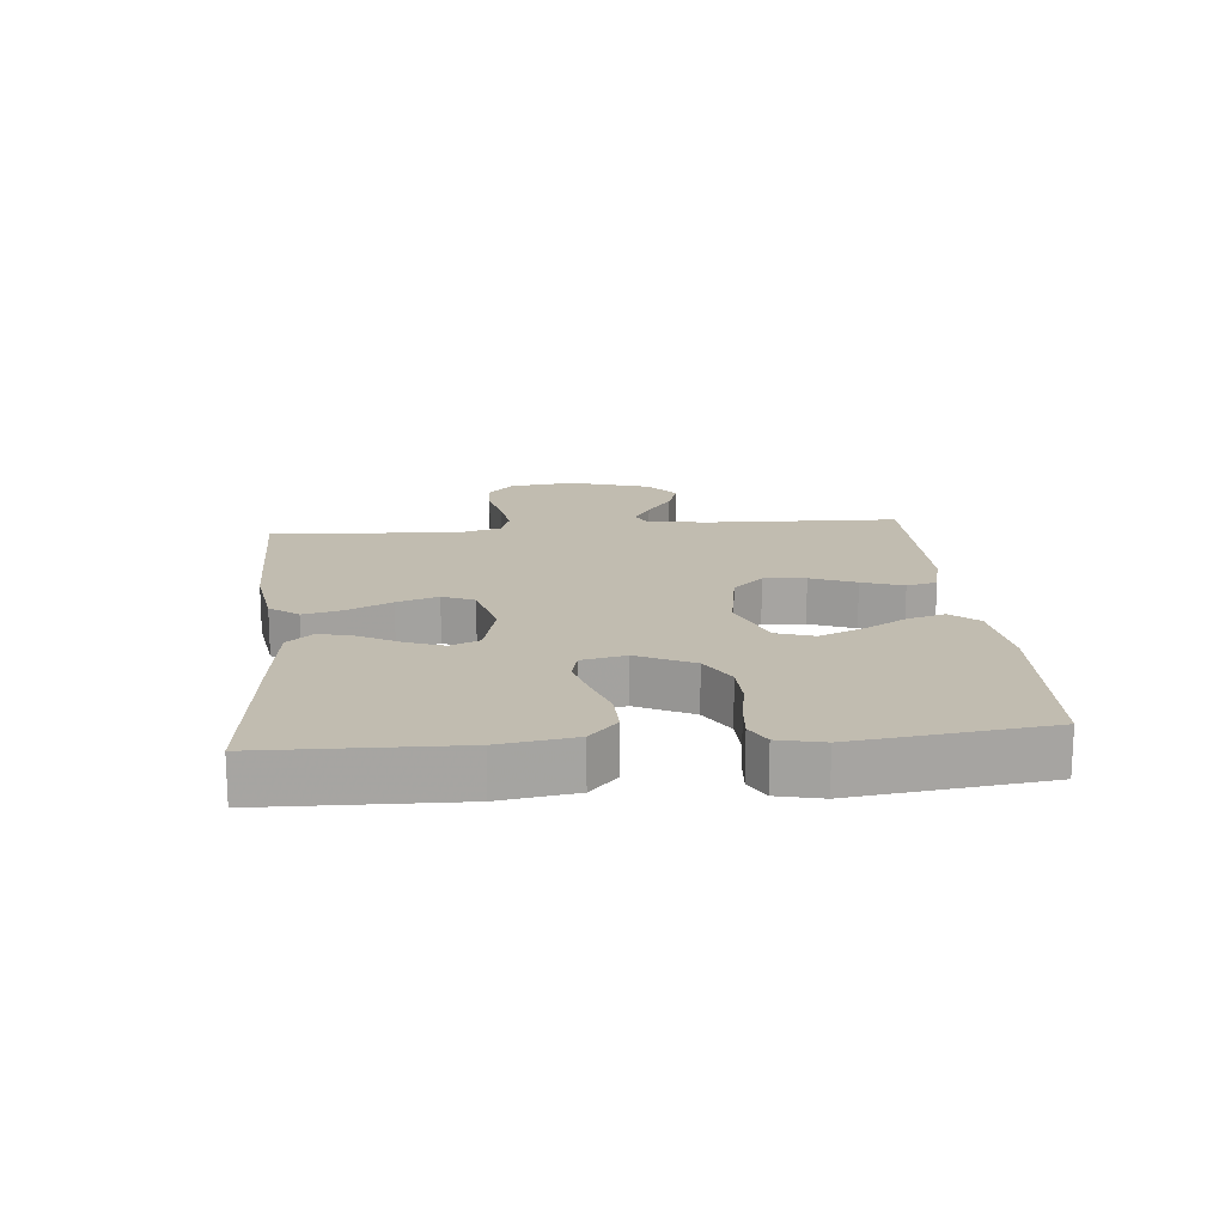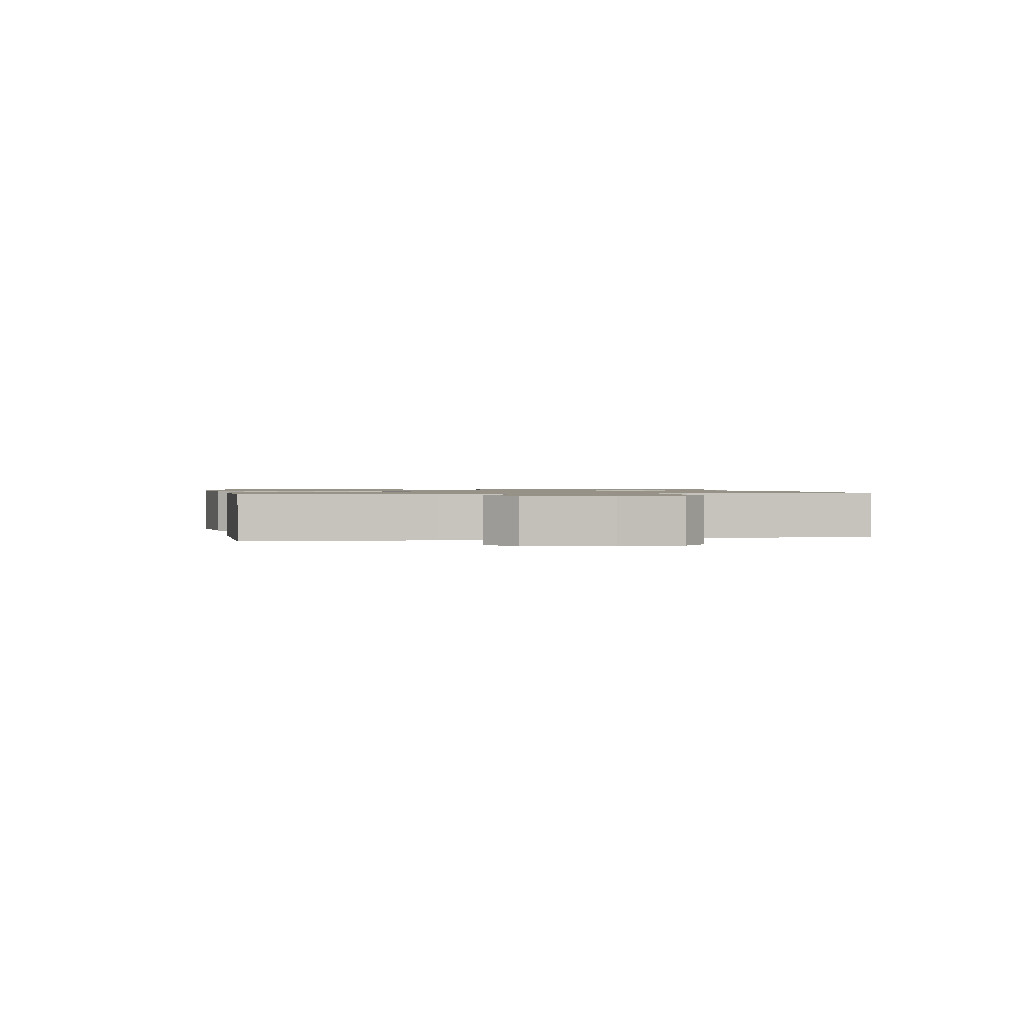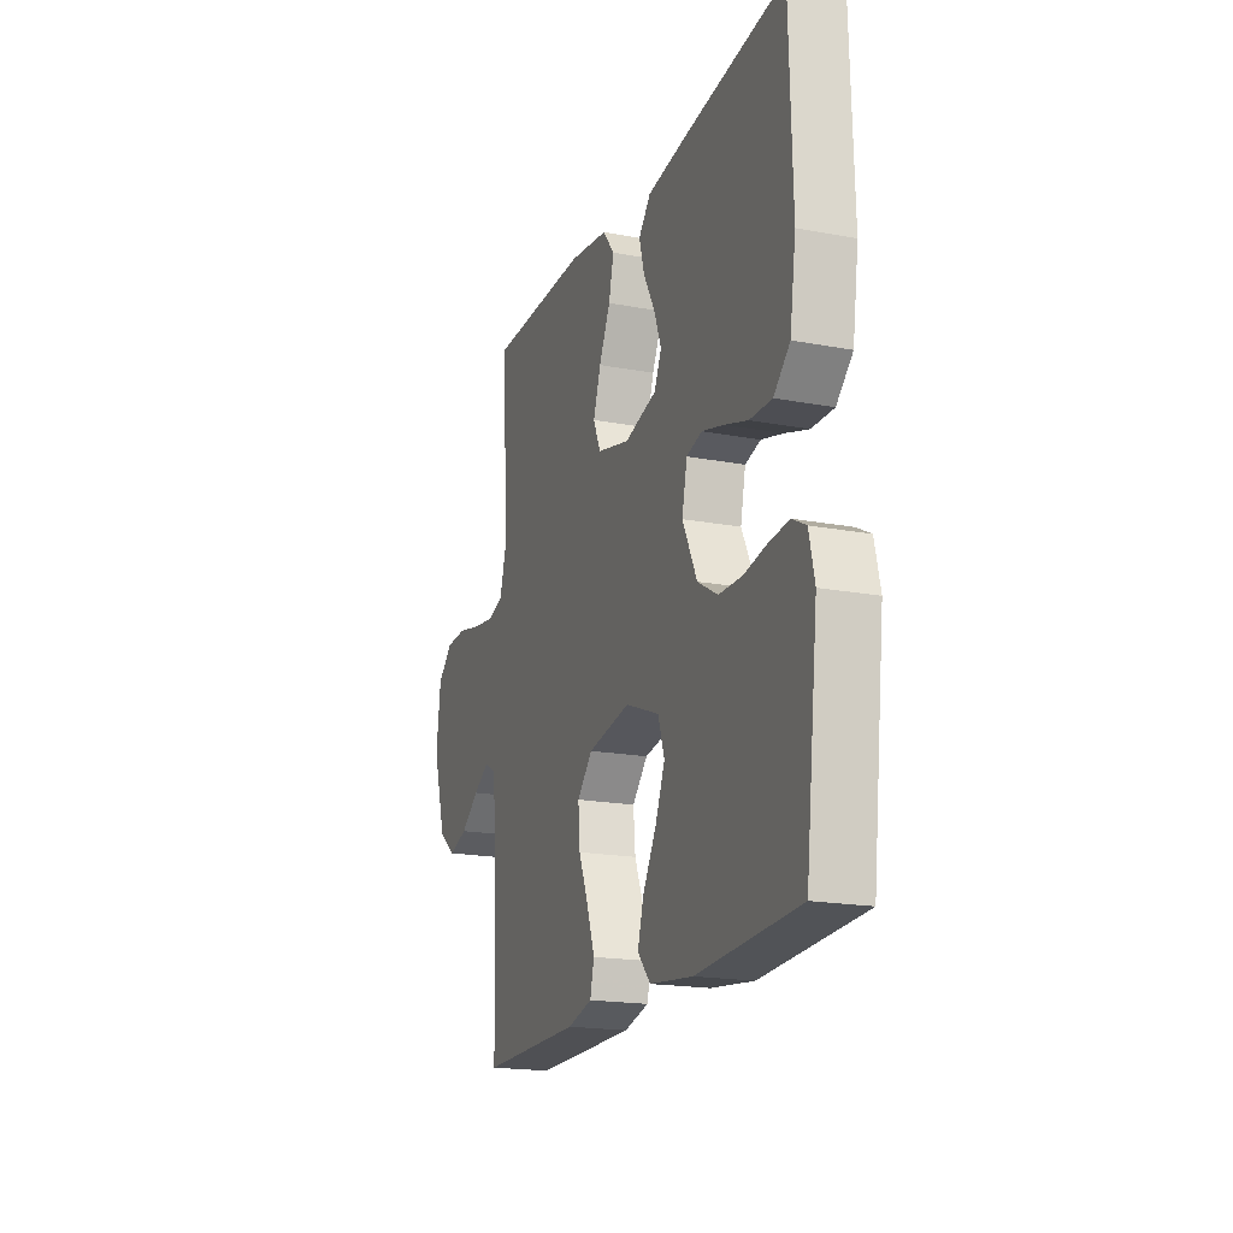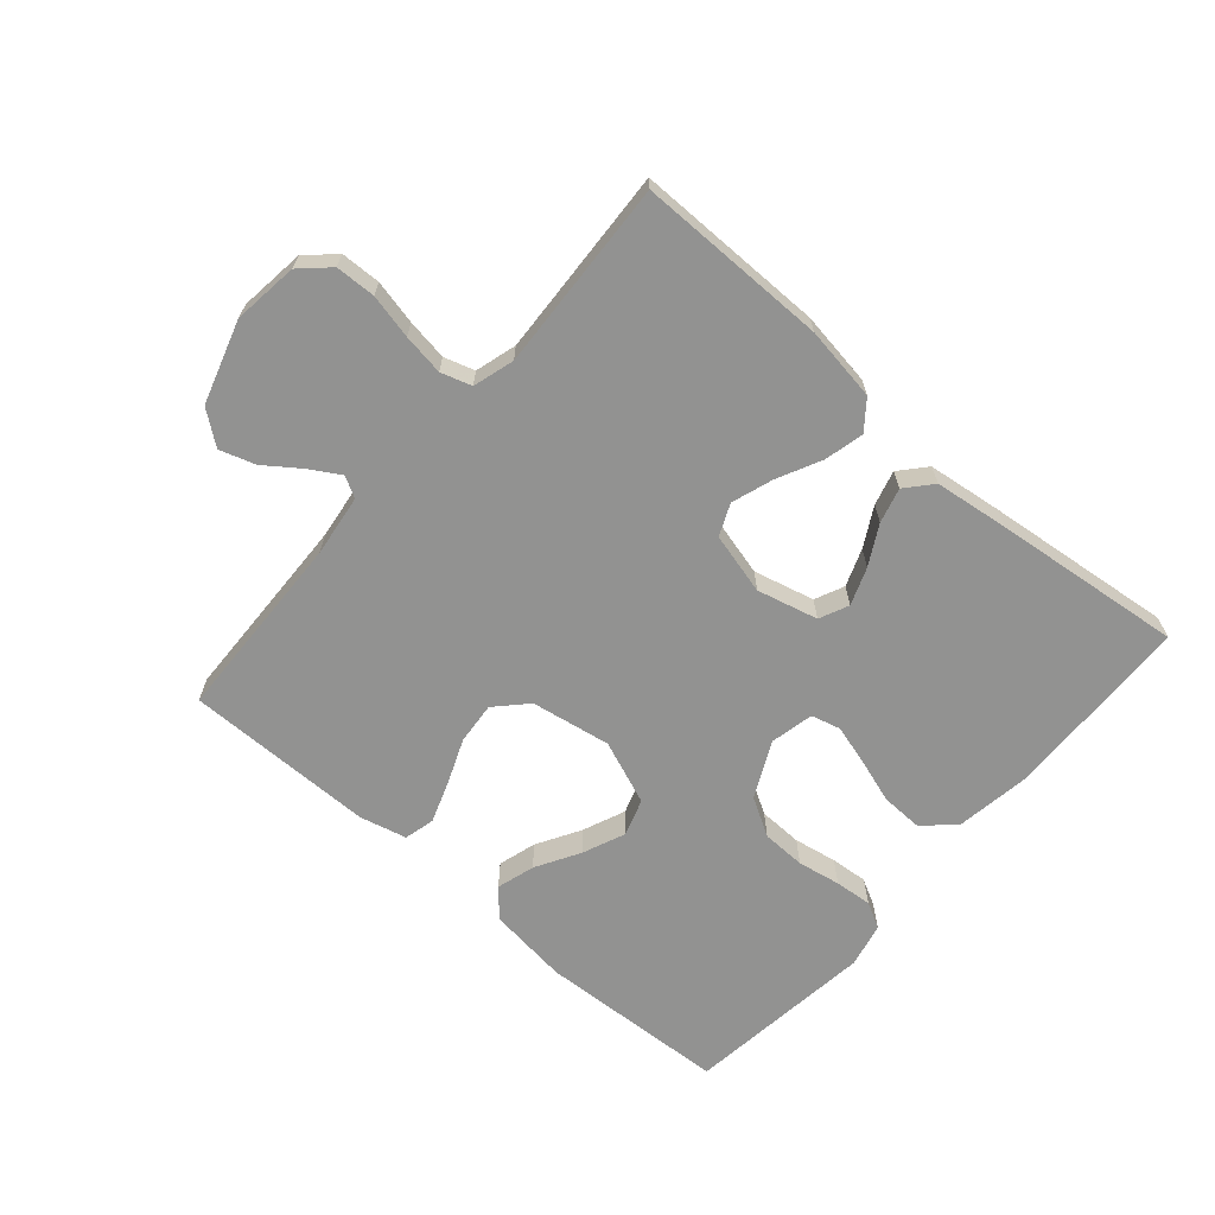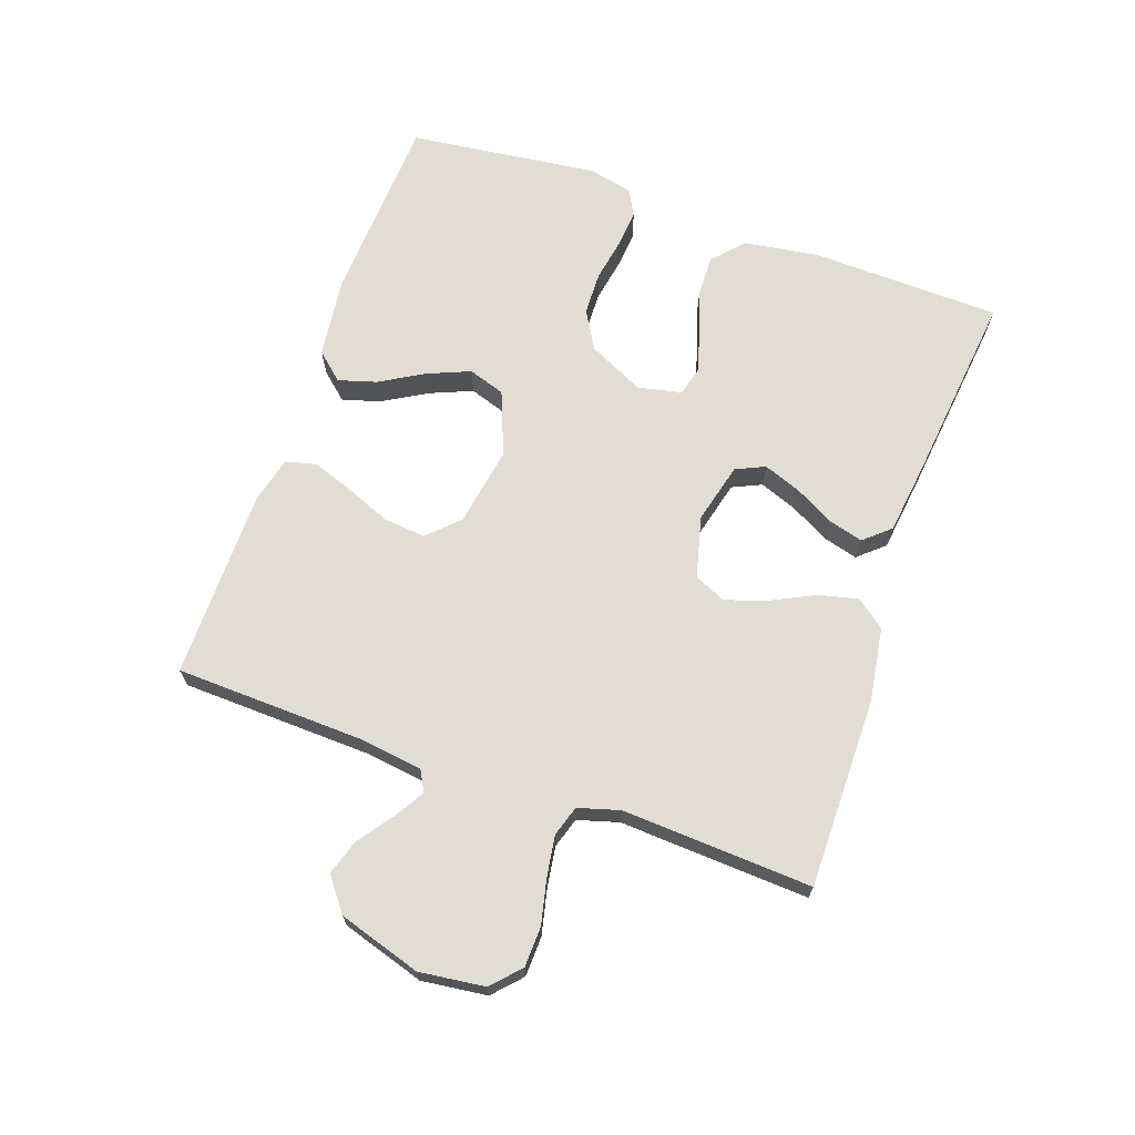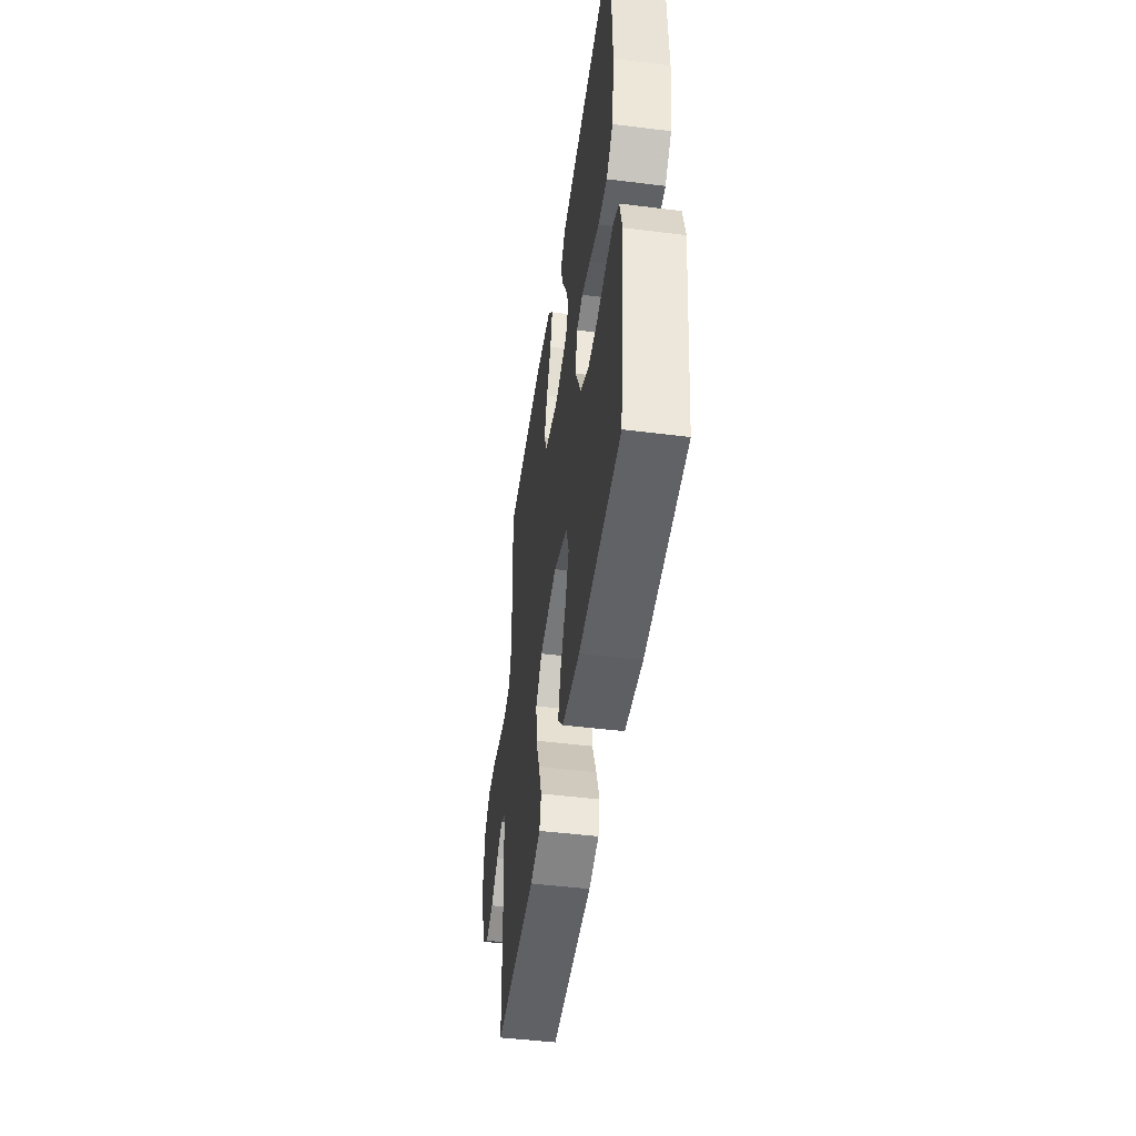
<metadata>
{"format":"obj","ext":"obj","renderer":"f3d","projection":"perspective","resolution":1024,"background":"white","views":[{"elev":16.5,"azim":84.6,"up":"+Y"},{"elev":1.1,"azim":-101.8,"up":"+Y"},{"elev":-19.0,"azim":70.4,"up":"+Z"},{"elev":-66.2,"azim":-40.9,"up":"+Y"},{"elev":68.3,"azim":-70.6,"up":"+Y"},{"elev":-47.8,"azim":82.0,"up":"+Z"}]}
</metadata>
<code>
v 0.5 0.07 -0.5
v 0.2 0.07 -0.515
v 0.072 0.07 -0.499
v 0.034 0.07 -0.456
v 0.052 0.07 -0.396
v 0.092 0.07 -0.327
v 0.12 0.07 -0.26
v 0.101 0.07 -0.202
v 0 0.07 -0.162
v -0.126 0.07 -0.183
v -0.172 0.07 -0.231
v -0.166 0.07 -0.297
v -0.137 0.07 -0.368
v -0.114 0.07 -0.433
v -0.126 0.07 -0.481
v -0.2 0.07 -0.499
v -0.5 0.07 -0.5
v -0.51 0.07 -0.2
v -0.523 0.07 -0.102
v -0.556 0.07 -0.084
v -0.603 0.07 -0.112
v -0.658 0.07 -0.152
v -0.714 0.07 -0.17
v -0.766 0.07 -0.13
v -0.806 0.07 0
v -0.793 0.07 0.103
v -0.749 0.07 0.144
v -0.686 0.07 0.146
v -0.616 0.07 0.13
v -0.551 0.07 0.12
v -0.503 0.07 0.135
v -0.484 0.07 0.2
v -0.5 0.07 0.5
v -0.2 0.07 0.499
v -0.083 0.07 0.481
v -0.048 0.07 0.436
v -0.063 0.07 0.374
v -0.097 0.07 0.305
v -0.119 0.07 0.24
v -0.097 0.07 0.19
v 0 0.07 0.165
v 0.096 0.07 0.189
v 0.117 0.07 0.235
v 0.095 0.07 0.294
v 0.061 0.07 0.356
v 0.046 0.07 0.411
v 0.082 0.07 0.452
v 0.2 0.07 0.467
v 0.5 0.07 0.5
v 0.508 0.07 0.2
v 0.49 0.07 0.082
v 0.442 0.07 0.038
v 0.376 0.07 0.04
v 0.306 0.07 0.063
v 0.242 0.07 0.081
v 0.196 0.07 0.069
v 0.181 0.07 0
v 0.224 0.07 -0.088
v 0.284 0.07 -0.123
v 0.353 0.07 -0.125
v 0.421 0.07 -0.113
v 0.48 0.07 -0.108
v 0.521 0.07 -0.13
v 0.537 0.07 -0.2
v 0.5 0 -0.5
v 0.2 0 -0.515
v 0.072 0 -0.499
v 0.034 0 -0.456
v 0.052 0 -0.396
v 0.092 0 -0.327
v 0.12 0 -0.26
v 0.101 0 -0.202
v 0 0 -0.162
v -0.126 0 -0.183
v -0.172 0 -0.231
v -0.166 0 -0.297
v -0.137 0 -0.368
v -0.114 0 -0.433
v -0.126 0 -0.481
v -0.2 0 -0.499
v -0.5 0 -0.5
v -0.51 0 -0.2
v -0.523 0 -0.102
v -0.556 0 -0.084
v -0.603 0 -0.112
v -0.658 0 -0.152
v -0.714 0 -0.17
v -0.766 0 -0.13
v -0.806 0 0
v -0.793 0 0.103
v -0.749 0 0.144
v -0.686 0 0.146
v -0.616 0 0.13
v -0.551 0 0.12
v -0.503 0 0.135
v -0.484 0 0.2
v -0.5 0 0.5
v -0.2 0 0.499
v -0.083 0 0.481
v -0.048 0 0.436
v -0.063 0 0.374
v -0.097 0 0.305
v -0.119 0 0.24
v -0.097 0 0.19
v 0 0 0.165
v 0.096 0 0.189
v 0.117 0 0.235
v 0.095 0 0.294
v 0.061 0 0.356
v 0.046 0 0.411
v 0.082 0 0.452
v 0.2 0 0.467
v 0.5 0 0.5
v 0.508 0 0.2
v 0.49 0 0.082
v 0.442 0 0.038
v 0.376 0 0.04
v 0.306 0 0.063
v 0.242 0 0.081
v 0.196 0 0.069
v 0.181 0 0
v 0.224 0 -0.088
v 0.284 0 -0.123
v 0.353 0 -0.125
v 0.421 0 -0.113
v 0.48 0 -0.108
v 0.521 0 -0.13
v 0.537 0 -0.2
f 4 5 6
f 3 4 6
f 2 3 6
f 1 2 6
f 64 1 6
f 63 64 6
f 62 63 6
f 61 62 6
f 60 61 6
f 59 60 6 7
f 58 59 7 8
f 57 58 8 9
f 56 57 9 10
f 52 53 54
f 51 52 54
f 50 51 54
f 49 50 54
f 48 49 54
f 47 48 54
f 46 47 54
f 45 46 54
f 44 45 54
f 43 44 54 55
f 42 43 55 56
f 36 37 38
f 35 36 38
f 34 35 38
f 33 34 38
f 32 33 38
f 31 32 38 39
f 30 31 39 40
f 27 28 29
f 26 27 29
f 25 26 29
f 24 25 29
f 23 24 29
f 22 23 29
f 21 22 29
f 20 21 29 30
f 30 40 41
f 20 30 41
f 19 20 41
f 16 17 18
f 15 16 18
f 14 15 18
f 13 14 18
f 12 13 18
f 11 12 18 19
f 42 56 10
f 41 42 10
f 19 41 10
f 10 11 19
f 70 69 68
f 70 68 67
f 70 67 66
f 70 66 65
f 70 65 128
f 70 128 127
f 70 127 126
f 70 126 125
f 70 125 124
f 71 70 124 123
f 72 71 123 122
f 73 72 122 121
f 74 73 121 120
f 118 117 116
f 118 116 115
f 118 115 114
f 118 114 113
f 118 113 112
f 118 112 111
f 118 111 110
f 118 110 109
f 118 109 108
f 119 118 108 107
f 120 119 107 106
f 102 101 100
f 102 100 99
f 102 99 98
f 102 98 97
f 102 97 96
f 103 102 96 95
f 104 103 95 94
f 93 92 91
f 93 91 90
f 93 90 89
f 93 89 88
f 93 88 87
f 93 87 86
f 93 86 85
f 94 93 85 84
f 105 104 94
f 105 94 84
f 105 84 83
f 82 81 80
f 82 80 79
f 82 79 78
f 82 78 77
f 82 77 76
f 83 82 76 75
f 74 120 106
f 74 106 105
f 74 105 83
f 83 75 74
f 1 65 66 2
f 2 66 67 3
f 3 67 68 4
f 4 68 69 5
f 5 69 70 6
f 6 70 71 7
f 7 71 72 8
f 8 72 73 9
f 9 73 74 10
f 10 74 75 11
f 11 75 76 12
f 12 76 77 13
f 13 77 78 14
f 14 78 79 15
f 15 79 80 16
f 16 80 81 17
f 17 81 82 18
f 18 82 83 19
f 19 83 84 20
f 20 84 85 21
f 21 85 86 22
f 22 86 87 23
f 23 87 88 24
f 24 88 89 25
f 25 89 90 26
f 26 90 91 27
f 27 91 92 28
f 28 92 93 29
f 29 93 94 30
f 30 94 95 31
f 31 95 96 32
f 32 96 97 33
f 33 97 98 34
f 34 98 99 35
f 35 99 100 36
f 36 100 101 37
f 37 101 102 38
f 38 102 103 39
f 39 103 104 40
f 40 104 105 41
f 41 105 106 42
f 42 106 107 43
f 43 107 108 44
f 44 108 109 45
f 45 109 110 46
f 46 110 111 47
f 47 111 112 48
f 48 112 113 49
f 49 113 114 50
f 50 114 115 51
f 51 115 116 52
f 52 116 117 53
f 53 117 118 54
f 54 118 119 55
f 55 119 120 56
f 56 120 121 57
f 57 121 122 58
f 58 122 123 59
f 59 123 124 60
f 60 124 125 61
f 61 125 126 62
f 62 126 127 63
f 63 127 128 64
f 64 128 65 1

</code>
